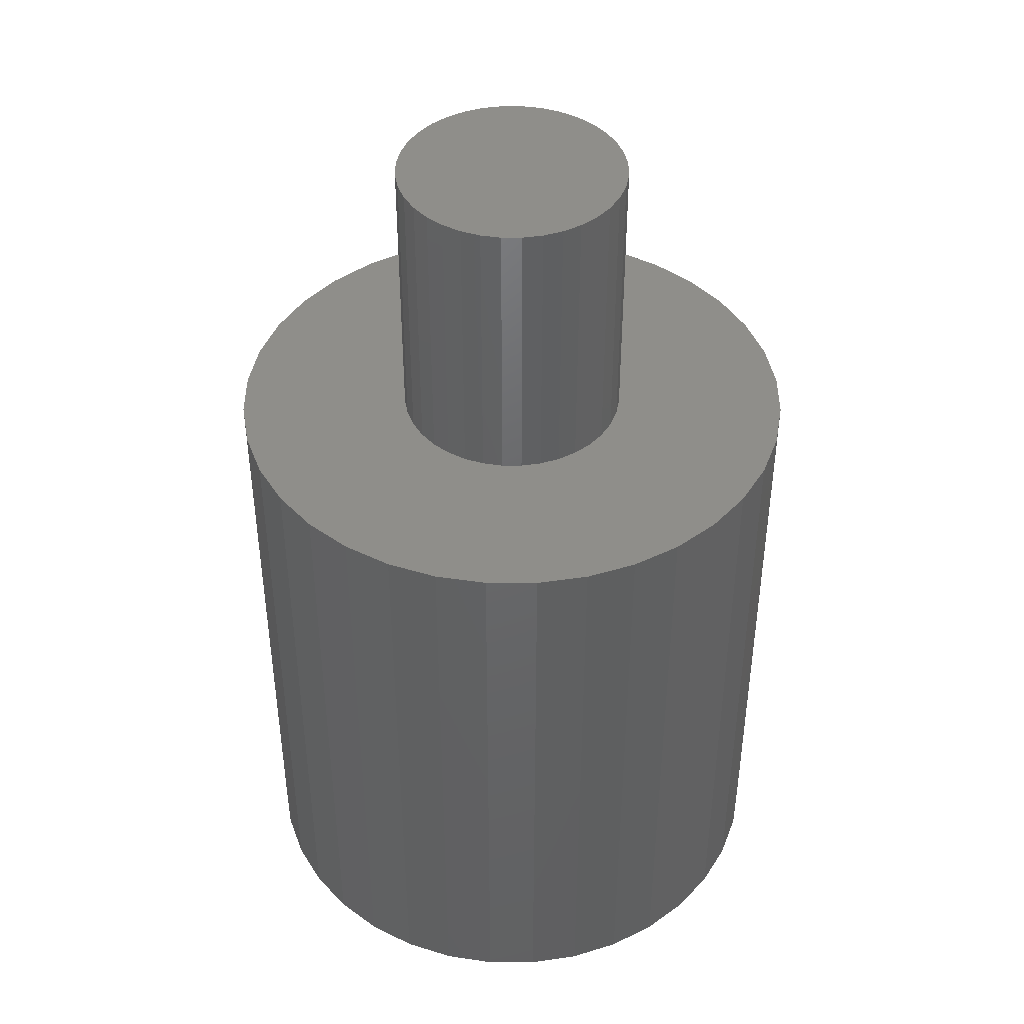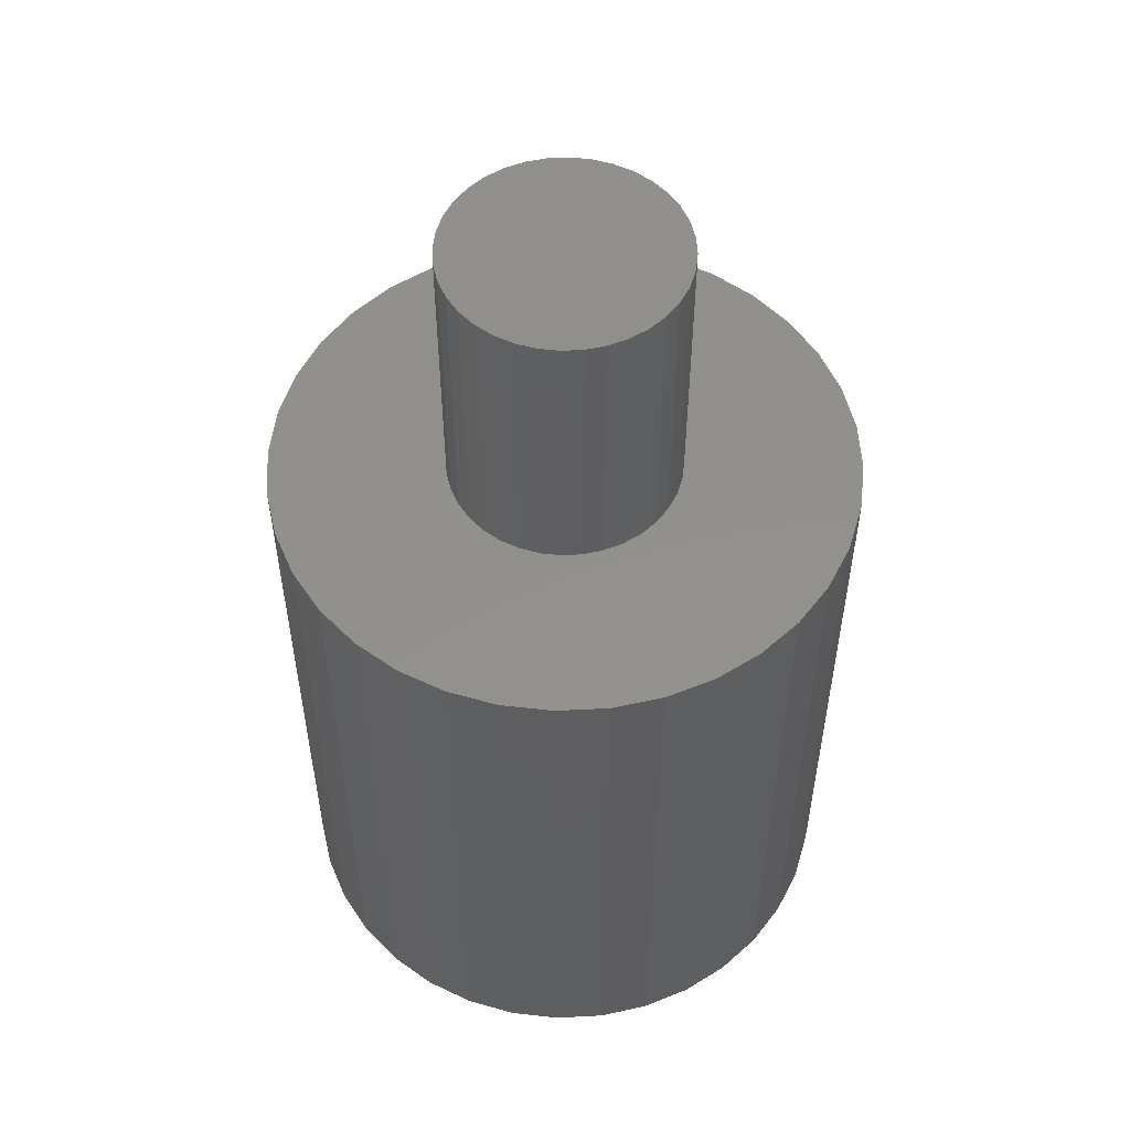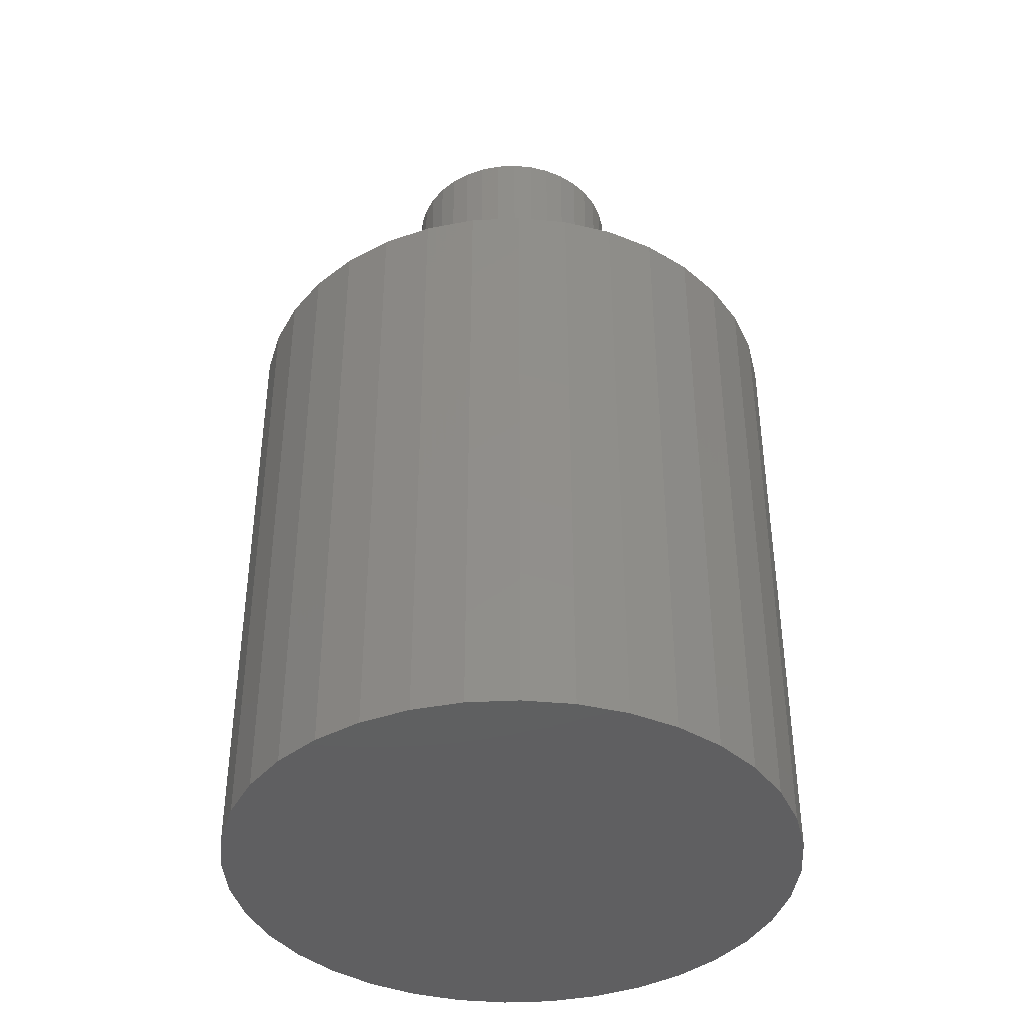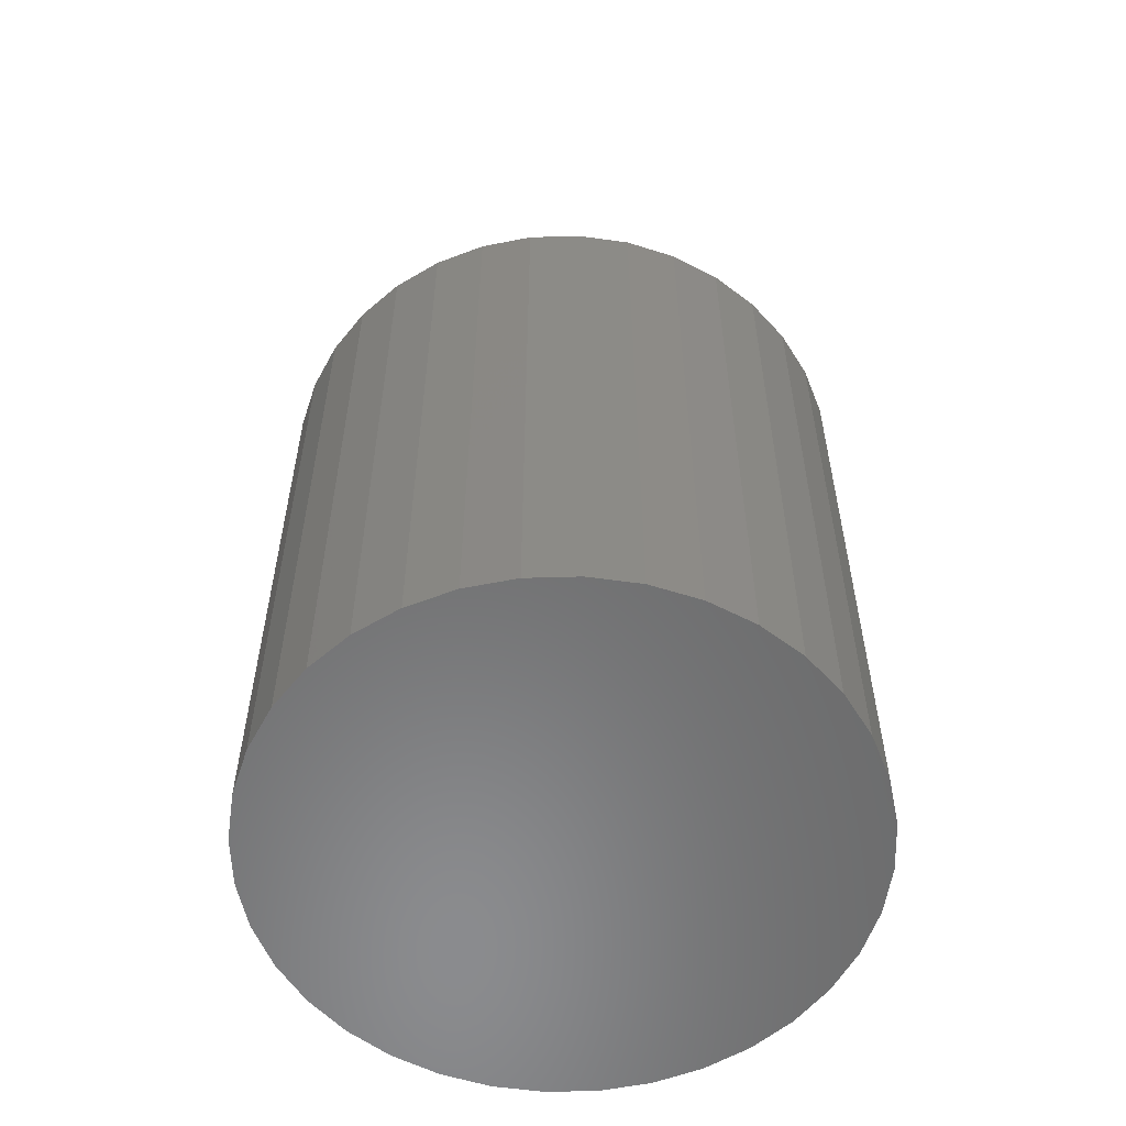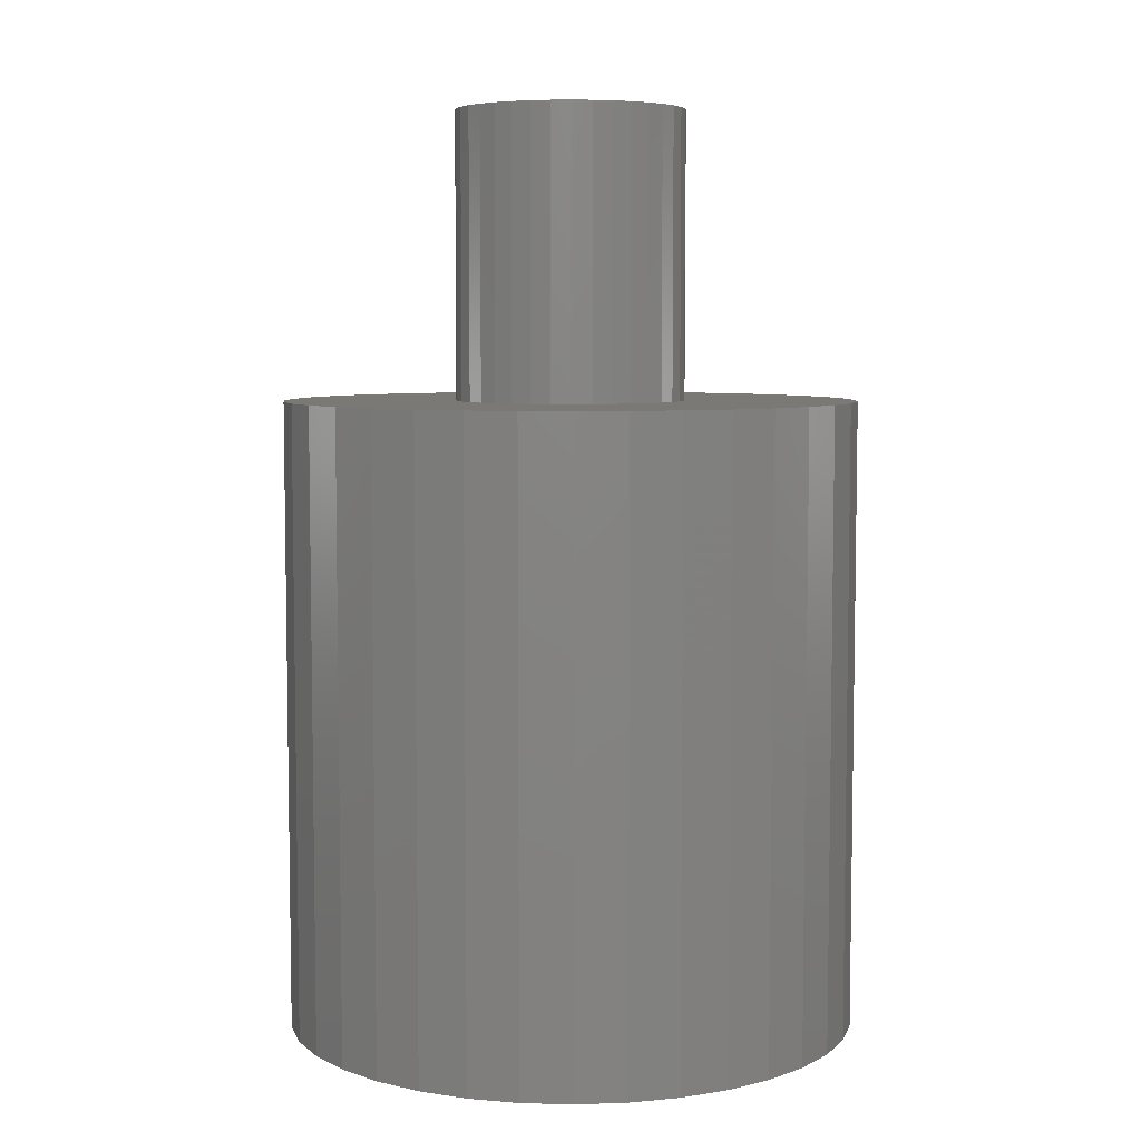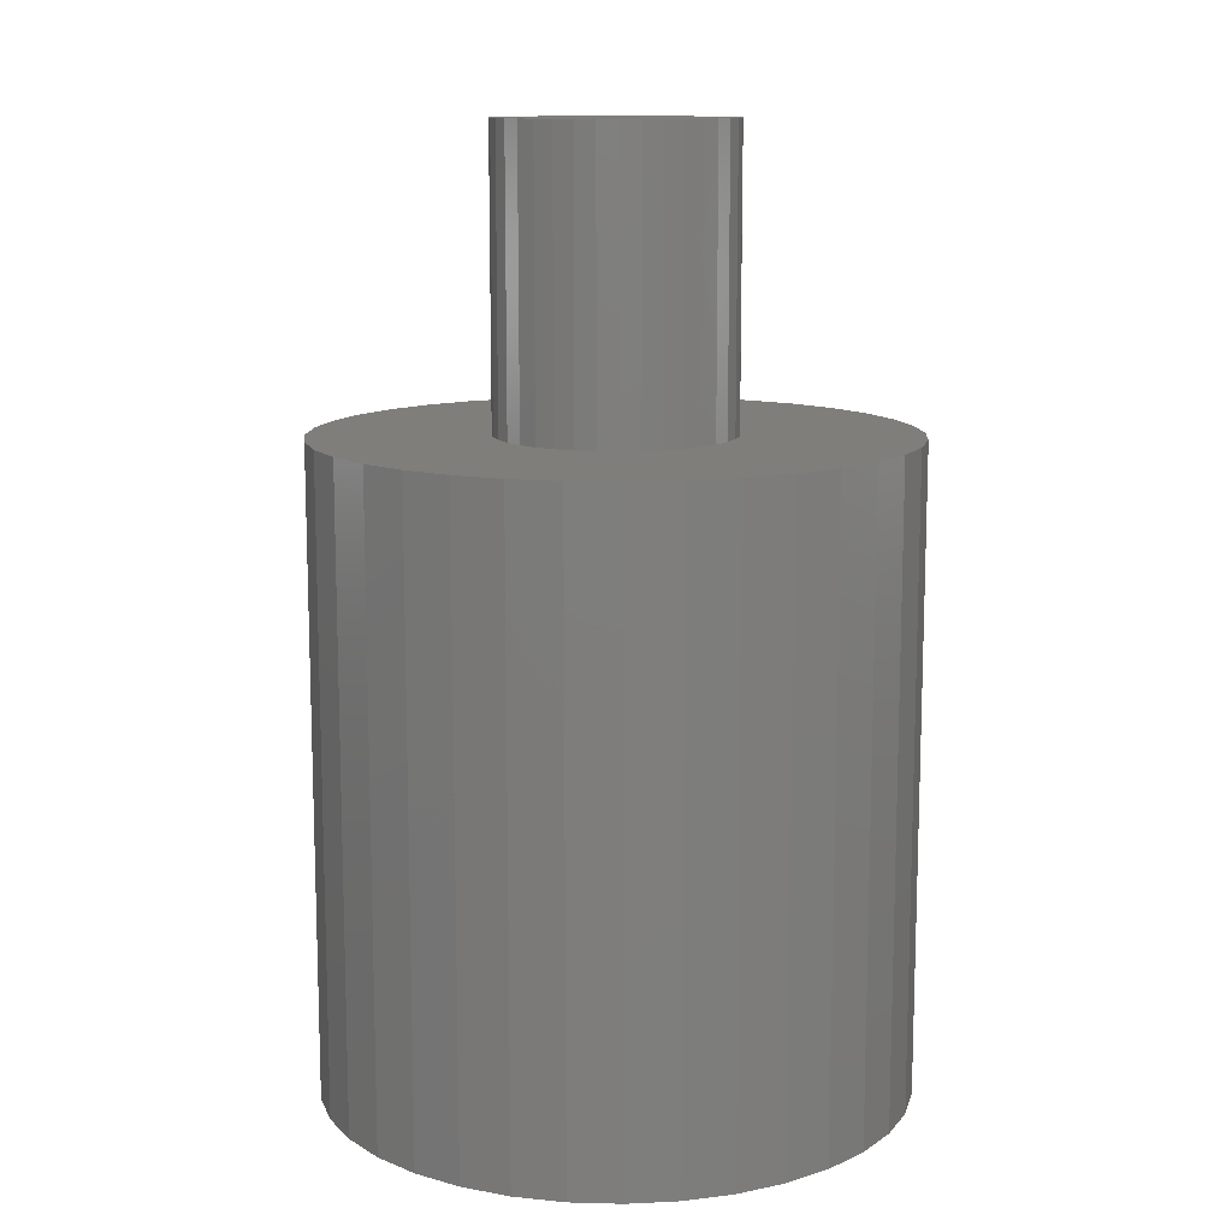
<metadata>
{"format":"stl","ext":"stl","renderer":"f3d","projection":"perspective","resolution":1024,"background":"white","views":[{"elev":43.0,"azim":-24.9,"up":"+Z"},{"elev":53.8,"azim":161.8,"up":"+Z"},{"elev":-40.1,"azim":-101.5,"up":"+Z"},{"elev":-56.9,"azim":136.7,"up":"+Z"},{"elev":6.1,"azim":-130.6,"up":"+Z"},{"elev":11.9,"azim":18.6,"up":"+Z"}]}
</metadata>
<code>
# stl→obj: 144 verts, 284 faces
v 5 0 5.5
v 4.924 0.8682 -5.5
v 4.924 0.8682 5.5
v 5 0 -5.5
v -5 0 -5.5
v -4.924 0.8682 5.5
v -4.924 0.8682 -5.5
v -5 0 5.5
v 0.8682 4.924 -5.5
v 0 5 5.5
v 0.8682 4.924 5.5
v 0 5 -5.5
v -0.8682 -4.924 -5.5
v 0 -5 5.5
v -0.8682 -4.924 5.5
v 0 -5 -5.5
v 3.83 3.214 5.5
v 3.214 3.83 -5.5
v 3.214 3.83 5.5
v 3.83 3.214 -5.5
v -2.5 4.33 -5.5
v -3.214 3.83 5.5
v -2.5 4.33 5.5
v -3.214 3.83 -5.5
v -0.8682 4.924 -5.5
v -1.71 4.698 5.5
v -0.8682 4.924 5.5
v -1.71 4.698 -5.5
v 4.924 -0.8682 -5.5
v 4.698 -1.71 -5.5
v 4.698 1.71 -5.5
v 4.33 -2.5 -5.5
v 4.33 2.5 -5.5
v 3.83 -3.214 -5.5
v 3.214 -3.83 -5.5
v 2.5 4.33 -5.5
v 2.5 -4.33 -5.5
v 1.71 -4.698 -5.5
v 1.71 4.698 -5.5
v 0.8682 -4.924 -5.5
v -1.71 -4.698 -5.5
v -2.5 -4.33 -5.5
v -3.214 -3.83 -5.5
v -3.83 -3.214 -5.5
v -3.83 3.214 -5.5
v -4.33 -2.5 -5.5
v -4.33 2.5 -5.5
v -4.698 -1.71 -5.5
v -4.698 1.71 -5.5
v -4.924 -0.8682 -5.5
v 4.698 1.71 5.5
v 4.33 2.5 5.5
v 1.71 4.698 5.5
v 2.5 4.33 5.5
v -3.83 3.214 5.5
v -4.33 2.5 5.5
v -4.698 1.71 5.5
v 3.214 -3.83 5.5
v 2.5 -4.33 5.5
v -2.5 -4.33 5.5
v -3.214 -3.83 5.5
v -3.83 -3.214 5.5
v -1.71 -4.698 5.5
v -4.698 -1.71 5.5
v -4.33 -2.5 5.5
v -4.924 -0.8682 5.5
v 2 0 5.5
v 1.97 0.3473 5.5
v 4.924 -0.8682 5.5
v 1.879 0.684 5.5
v 1.97 -0.3473 5.5
v 1.732 1 5.5
v 4.698 -1.71 5.5
v 1.532 1.286 5.5
v 1.879 -0.684 5.5
v 1.286 1.532 5.5
v 4.33 -2.5 5.5
v 1.732 -1 5.5
v 1 1.732 5.5
v 0.684 1.879 5.5
v 0.3473 1.97 5.5
v 0 2 5.5
v -0.3473 1.97 5.5
v -0.684 1.879 5.5
v -1 1.732 5.5
v -1.286 1.532 5.5
v -1.532 1.286 5.5
v -1.732 1 5.5
v 3.83 -3.214 5.5
v 1.532 -1.286 5.5
v 1.286 -1.532 5.5
v 1 -1.732 5.5
v 1.71 -4.698 5.5
v 0.684 -1.879 5.5
v 0.8682 -4.924 5.5
v 0.3473 -1.97 5.5
v 0 -2 5.5
v -0.3473 -1.97 5.5
v -0.684 -1.879 5.5
v -1 -1.732 5.5
v -1.286 -1.532 5.5
v -1.532 -1.286 5.5
v -1.732 -1 5.5
v -1.879 -0.684 5.5
v -1.97 -0.3473 5.5
v -2 0 5.5
v -1.879 0.684 5.5
v -1.97 0.3473 5.5
v 2 0 10.5
v 1.97 0.3473 10.5
v -1.97 0.3473 10.5
v -2 0 10.5
v 0 2 10.5
v 0.3473 1.97 10.5
v 0 -2 10.5
v -0.3473 -1.97 10.5
v 1.532 1.286 10.5
v 1.286 1.532 10.5
v -1.286 1.532 10.5
v -1 1.732 10.5
v -0.684 1.879 10.5
v -0.3473 1.97 10.5
v 1.286 -1.532 10.5
v 1.532 -1.286 10.5
v 1.732 -1 10.5
v 1.879 0.684 10.5
v 1.732 1 10.5
v 0.684 1.879 10.5
v 1 1.732 10.5
v -1.532 1.286 10.5
v -1.732 1 10.5
v -1.879 0.684 10.5
v 1.97 -0.3473 10.5
v 1.879 -0.684 10.5
v 1 -1.732 10.5
v 0.684 -1.879 10.5
v 0.3473 -1.97 10.5
v -0.684 -1.879 10.5
v -1 -1.732 10.5
v -1.286 -1.532 10.5
v -1.532 -1.286 10.5
v -1.732 -1 10.5
v -1.879 -0.684 10.5
v -1.97 -0.3473 10.5
f 1 2 3
f 2 1 4
f 5 6 7
f 6 5 8
f 9 10 11
f 10 9 12
f 13 14 15
f 14 13 16
f 17 18 19
f 18 17 20
f 21 22 23
f 22 21 24
f 25 26 27
f 26 25 28
f 29 2 4
f 30 2 29
f 30 31 2
f 32 31 30
f 32 33 31
f 34 33 32
f 34 20 33
f 35 20 34
f 35 18 20
f 35 36 18
f 37 36 35
f 38 36 37
f 38 39 36
f 40 39 38
f 40 9 39
f 16 9 40
f 16 12 9
f 13 12 16
f 13 25 12
f 41 25 13
f 41 28 25
f 41 21 28
f 42 21 41
f 43 21 42
f 43 24 21
f 44 24 43
f 44 45 24
f 46 45 44
f 46 47 45
f 48 47 46
f 48 49 47
f 50 49 48
f 50 7 49
f 7 50 5
f 51 33 52
f 33 51 31
f 3 31 51
f 31 3 2
f 52 20 17
f 20 52 33
f 36 53 54
f 53 36 39
f 39 11 53
f 11 39 9
f 18 54 19
f 54 18 36
f 47 55 45
f 55 47 56
f 45 22 24
f 22 45 55
f 49 56 47
f 56 49 57
f 28 23 26
f 23 28 21
f 12 27 10
f 27 12 25
f 37 58 59
f 58 37 35
f 43 60 61
f 60 43 42
f 43 62 44
f 62 43 61
f 42 63 60
f 63 42 41
f 46 64 48
f 64 46 65
f 44 65 46
f 65 44 62
f 50 8 5
f 8 50 66
f 7 57 49
f 57 7 6
f 67 1 3
f 68 3 51
f 1 67 69
f 70 51 52
f 71 69 67
f 72 52 17
f 69 71 73
f 74 17 19
f 75 73 71
f 76 19 54
f 73 75 77
f 78 77 75
f 3 68 67
f 51 70 68
f 52 72 70
f 79 54 53
f 17 74 72
f 19 76 74
f 54 79 76
f 80 53 11
f 53 80 79
f 11 81 80
f 10 81 11
f 10 82 81
f 10 83 82
f 27 83 10
f 83 27 84
f 26 84 27
f 84 26 85
f 23 85 26
f 85 23 86
f 22 86 23
f 86 22 87
f 55 87 22
f 87 55 88
f 56 88 55
f 77 78 89
f 90 89 78
f 89 90 58
f 91 58 90
f 58 91 59
f 92 59 91
f 59 92 93
f 94 93 92
f 93 94 95
f 96 95 94
f 97 95 96
f 97 14 95
f 98 14 97
f 15 98 99
f 98 15 14
f 63 99 100
f 60 100 101
f 61 101 102
f 99 63 15
f 62 102 103
f 65 103 104
f 64 104 105
f 66 105 106
f 88 56 107
f 100 60 63
f 57 107 56
f 101 61 60
f 107 57 108
f 102 62 61
f 6 108 57
f 103 65 62
f 108 6 106
f 104 64 65
f 8 106 6
f 105 66 64
f 106 8 66
f 16 95 14
f 95 16 40
f 38 59 93
f 59 38 37
f 58 34 89
f 34 58 35
f 77 30 73
f 30 77 32
f 89 32 77
f 32 89 34
f 73 29 69
f 29 73 30
f 41 15 63
f 15 41 13
f 48 66 50
f 66 48 64
f 40 93 95
f 93 40 38
f 69 4 1
f 4 69 29
f 109 68 110
f 68 109 67
f 106 111 108
f 111 106 112
f 81 113 114
f 113 81 82
f 98 115 116
f 115 98 97
f 117 76 118
f 76 117 74
f 85 119 120
f 119 85 86
f 83 121 122
f 121 83 84
f 123 90 124
f 90 123 91
f 124 78 125
f 78 124 90
f 126 72 127
f 72 126 70
f 110 70 126
f 70 110 68
f 127 74 117
f 74 127 72
f 79 128 129
f 128 79 80
f 80 114 128
f 114 80 81
f 76 129 118
f 129 76 79
f 88 130 87
f 130 88 131
f 87 119 86
f 119 87 130
f 108 132 107
f 132 108 111
f 110 133 109
f 126 133 110
f 126 134 133
f 127 134 126
f 127 125 134
f 117 125 127
f 117 124 125
f 118 124 117
f 118 123 124
f 129 123 118
f 129 135 123
f 128 135 129
f 128 136 135
f 114 136 128
f 114 137 136
f 113 137 114
f 113 115 137
f 122 115 113
f 122 116 115
f 121 116 122
f 121 138 116
f 120 138 121
f 120 139 138
f 119 139 120
f 119 140 139
f 130 140 119
f 130 141 140
f 131 141 130
f 131 142 141
f 132 142 131
f 132 143 142
f 111 143 132
f 111 144 143
f 144 111 112
f 84 120 121
f 120 84 85
f 82 122 113
f 122 82 83
f 97 137 115
f 137 97 96
f 101 141 102
f 141 101 140
f 99 116 138
f 116 99 98
f 103 143 104
f 143 103 142
f 102 142 103
f 142 102 141
f 105 112 106
f 112 105 144
f 107 131 88
f 131 107 132
f 96 136 137
f 136 96 94
f 94 135 136
f 135 94 92
f 92 123 135
f 123 92 91
f 125 75 134
f 75 125 78
f 134 71 133
f 71 134 75
f 101 139 140
f 139 101 100
f 100 138 139
f 138 100 99
f 104 144 105
f 144 104 143
f 133 67 109
f 67 133 71

</code>
